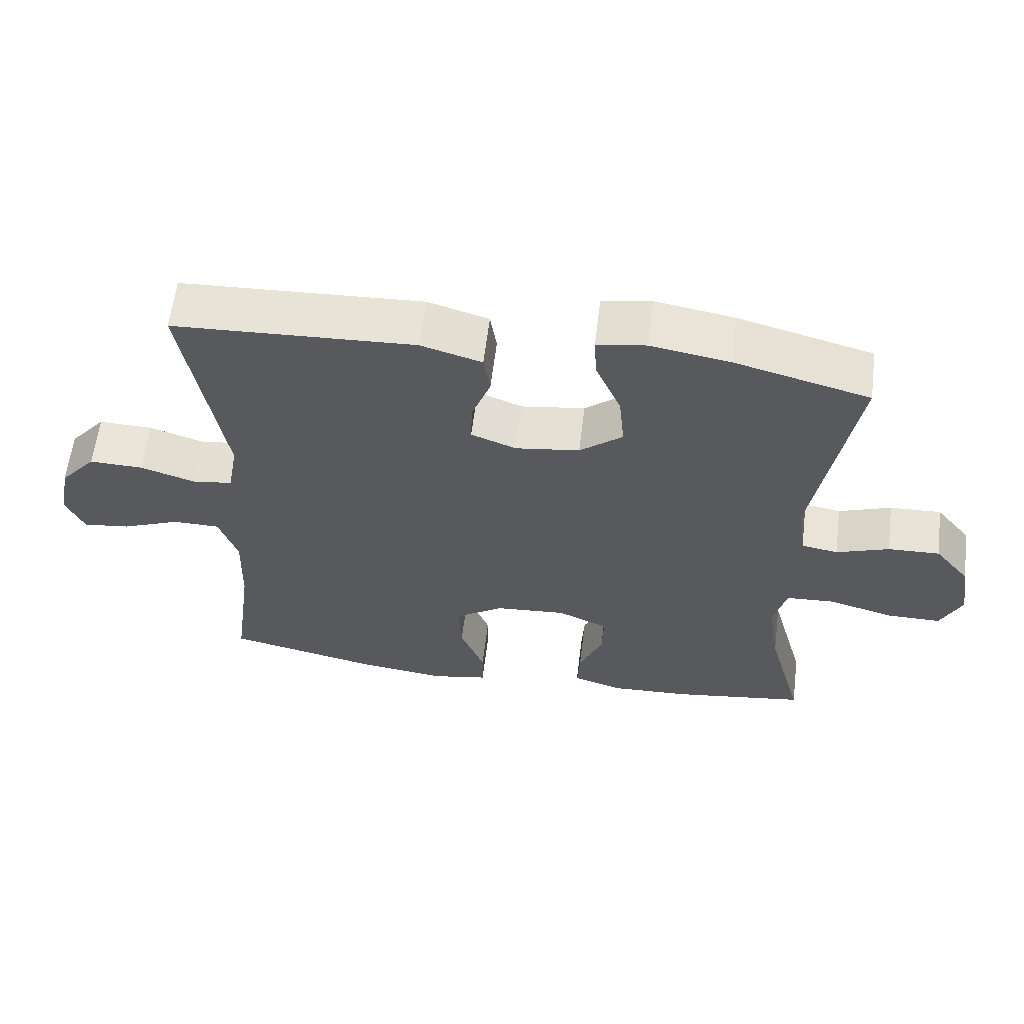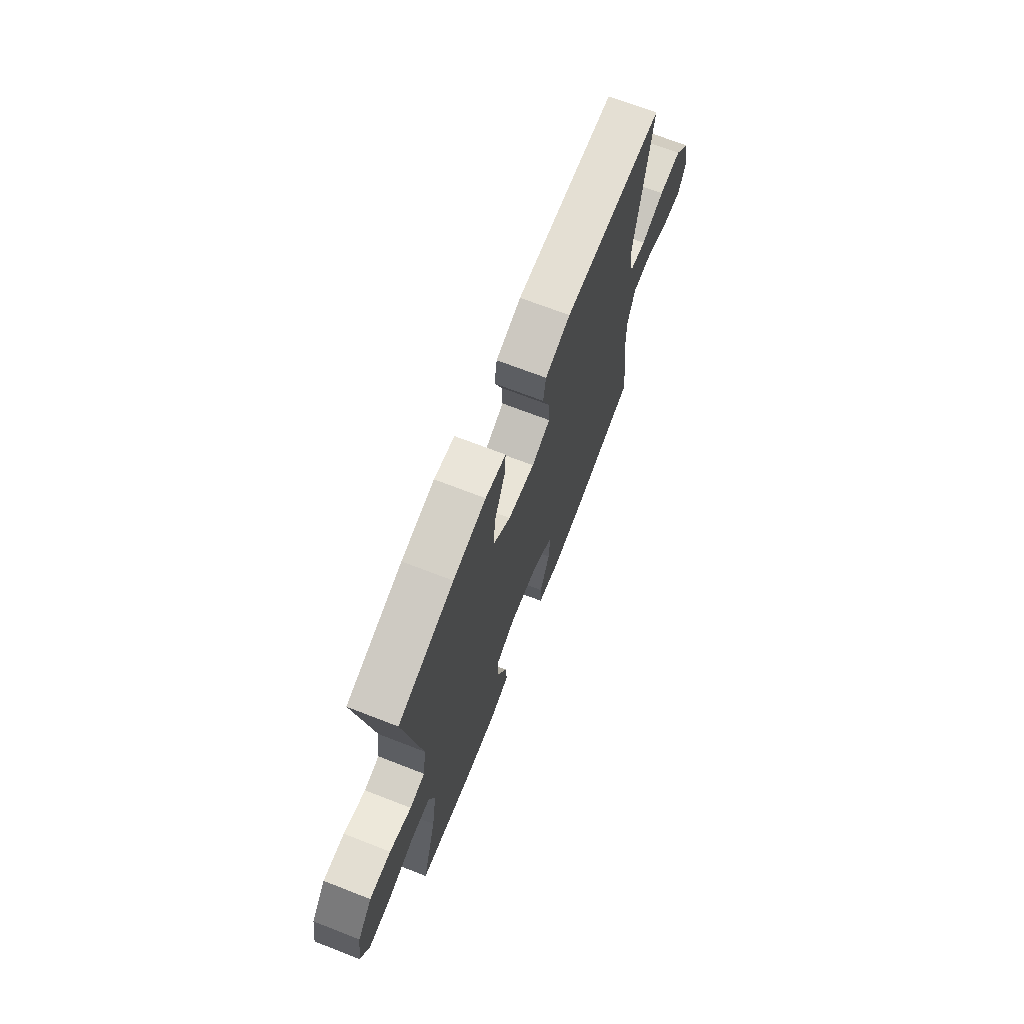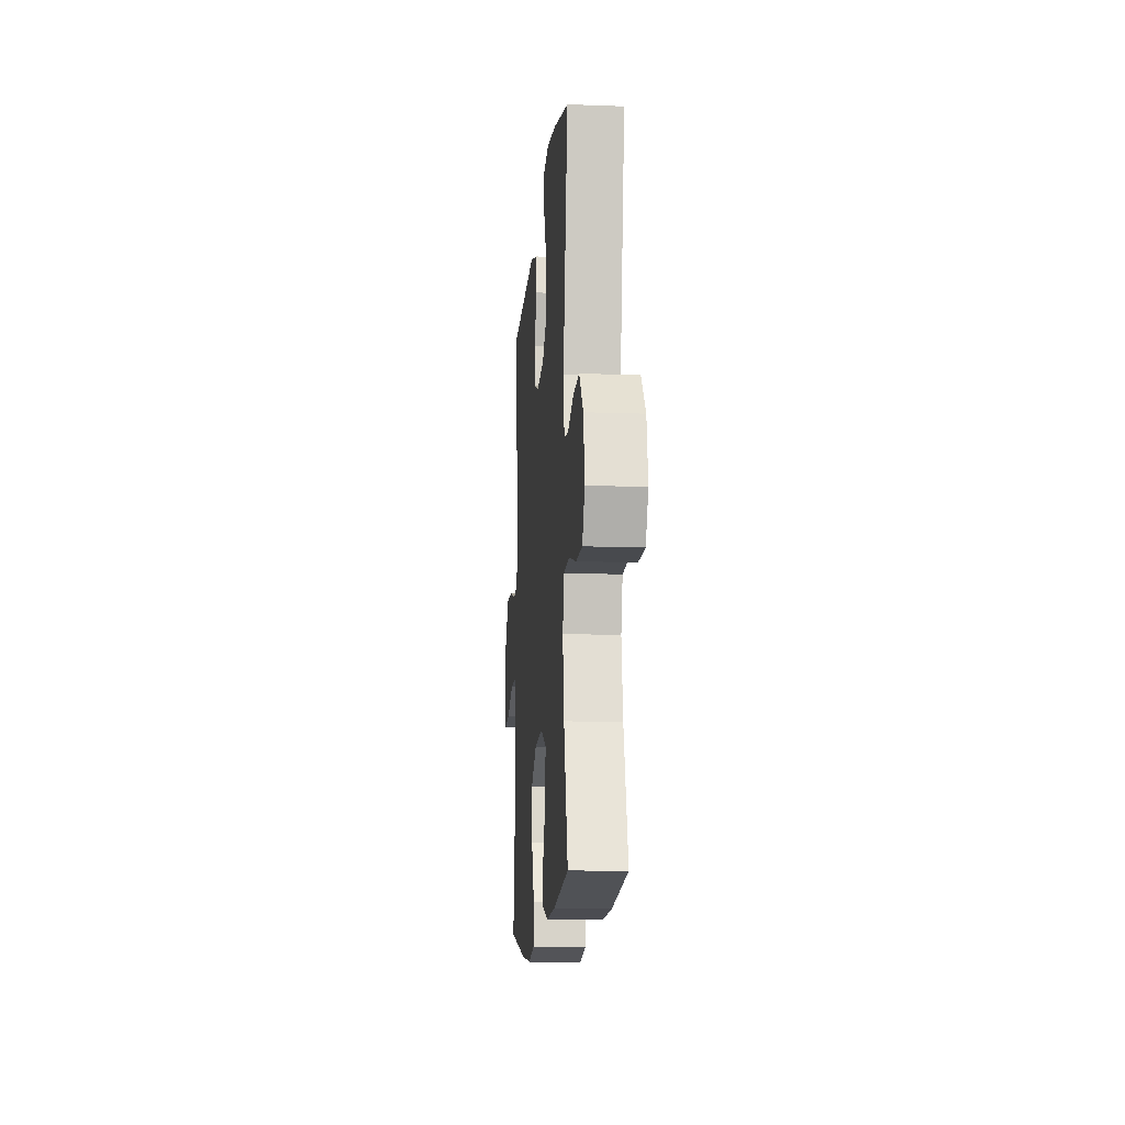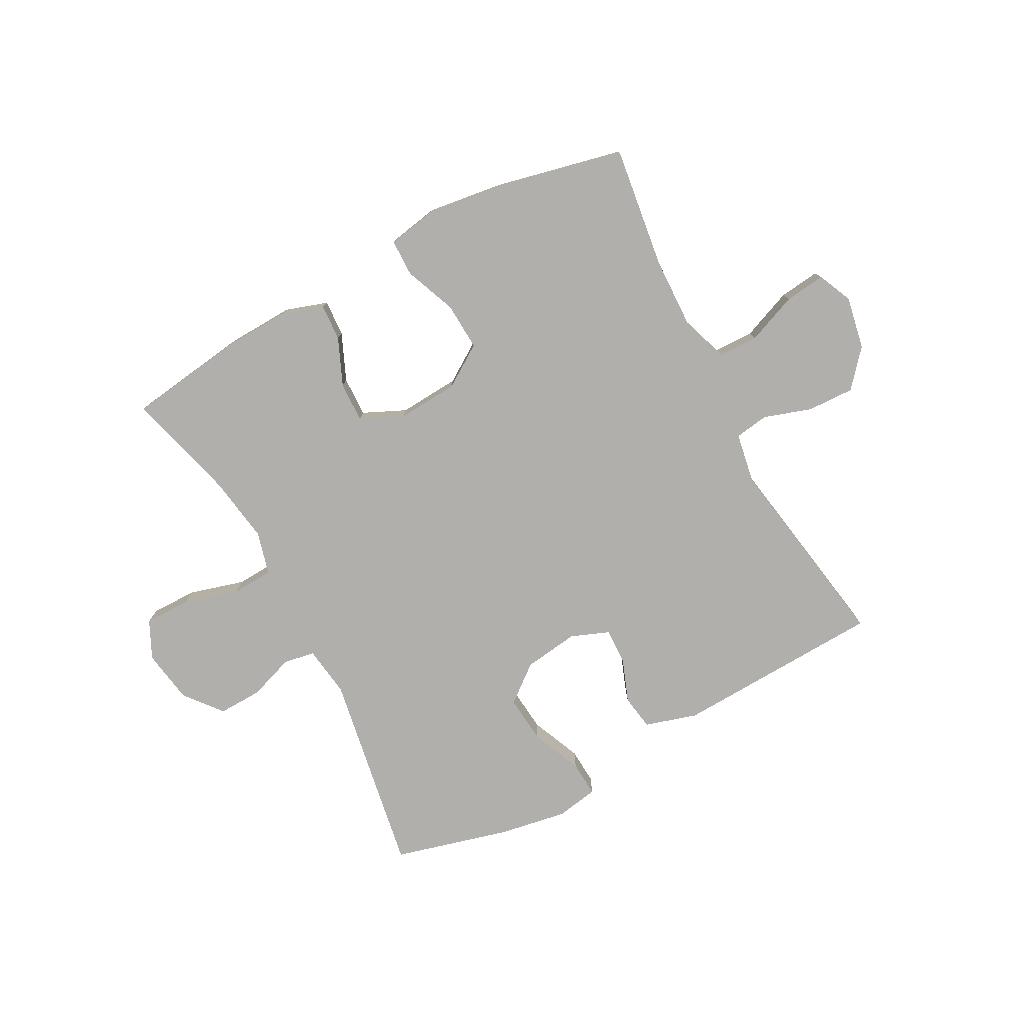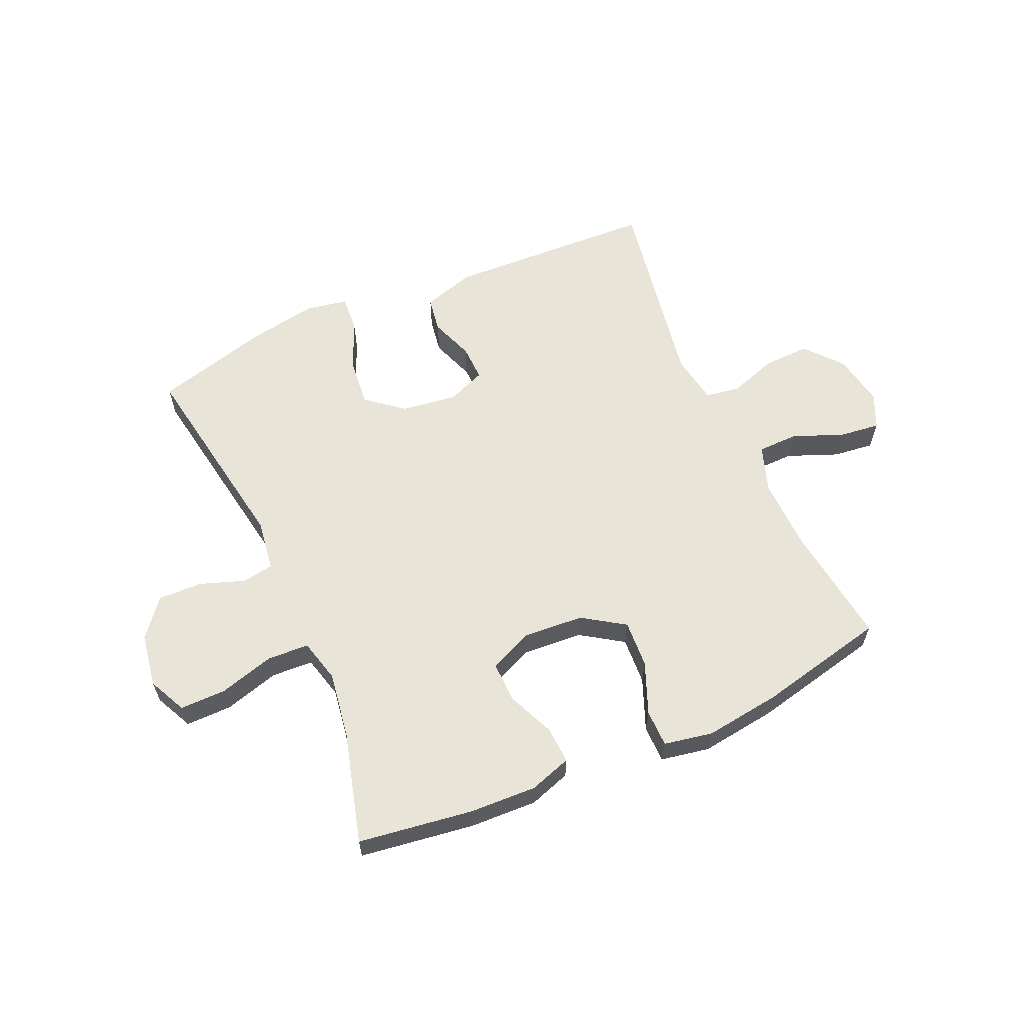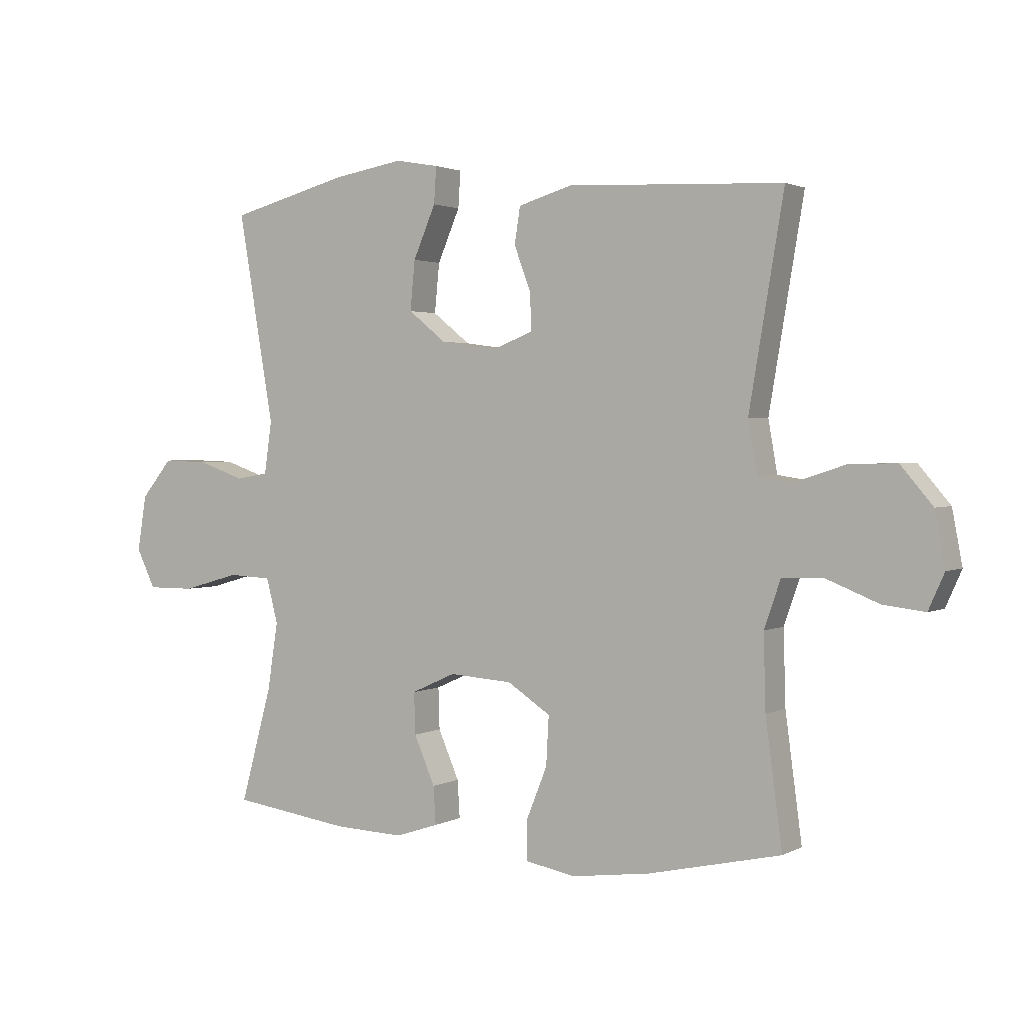
<metadata>
{"format":"obj","ext":"obj","renderer":"f3d","projection":"perspective","resolution":1024,"background":"white","views":[{"elev":60.4,"azim":7.0,"up":"+Z"},{"elev":69.5,"azim":111.3,"up":"+Z"},{"elev":-13.0,"azim":85.1,"up":"+Z"},{"elev":-78.1,"azim":-152.0,"up":"+Y"},{"elev":61.3,"azim":156.1,"up":"+Y"},{"elev":2.1,"azim":-149.8,"up":"+Z"}]}
</metadata>
<code>
o path3750
v 0.4524 0.0375 -0.3046
v 0.4346 0.0375 -0.1893
v 0.4541 0.0375 -0.1142
v 0.5265 0.0375 -0.1104
v 0.6228 0.0375 -0.1377
v 0.7027 0.0375 -0.1379
v 0.7343 0.0375 -0.07231
v 0.7192 0.0375 0.02116
v 0.667 0.0375 0.08531
v 0.5903 0.0375 0.08275
v 0.512 0.0375 0.05532
v 0.4578 0.0375 0.06464
v 0.4453 0.0375 0.153
v 0.5052 0.0375 0.5045
v 0.3051 0.0375 0.5578
v 0.1869 0.0375 0.5781
v 0.1134 0.0375 0.5652
v 0.1174 0.0375 0.5036
v 0.155 0.0375 0.4155
v 0.1631 0.0375 0.3326
v 0.09916 0.0375 0.2813
v 0.003326 0.0375 0.2681
v -0.06359 0.0375 0.2943
v -0.06153 0.0375 0.3565
v -0.03345 0.0375 0.432
v -0.04309 0.0375 0.4934
v -0.1341 0.0375 0.5205
v -0.4965 0.0375 0.5045
v -0.4382 0.0375 0.1574
v -0.4534 0.0375 0.07024
v -0.5123 0.0375 0.06116
v -0.5958 0.0375 0.08833
v -0.6765 0.0375 0.09076
v -0.7305 0.0375 0.02734
v -0.7476 0.0375 -0.06356
v -0.7208 0.0375 -0.1237
v -0.6501 0.0375 -0.1151
v -0.5628 0.0375 -0.08007
v -0.4927 0.0375 -0.0812
v -0.465 0.0375 -0.1616
v -0.4685 0.0375 -0.287
v -0.4965 0.0375 -0.4975
v -0.2736 0.0375 -0.5474
v -0.1409 0.0375 -0.5651
v -0.05608 0.0375 -0.5492
v -0.05525 0.0375 -0.4848
v -0.09117 0.0375 -0.3949
v -0.09572 0.0375 -0.3124
v -0.02311 0.0375 -0.2645
v 0.08317 0.0375 -0.2571
v 0.1573 0.0375 -0.2908
v 0.1552 0.0375 -0.3609
v 0.1198 0.0375 -0.4427
v 0.116 0.0375 -0.5065
v 0.1889 0.0375 -0.5306
v 0.3063 0.0375 -0.5257
v 0.5052 0.0375 -0.4975
v 0.4524 -0.0375 -0.3046
v 0.4346 -0.0375 -0.1893
v 0.4541 -0.0375 -0.1142
v 0.5265 -0.0375 -0.1104
v 0.6228 -0.0375 -0.1377
v 0.7027 -0.0375 -0.1379
v 0.7343 -0.0375 -0.07231
v 0.7192 -0.0375 0.02116
v 0.667 -0.0375 0.08531
v 0.5903 -0.0375 0.08275
v 0.512 -0.0375 0.05532
v 0.4578 -0.0375 0.06464
v 0.4453 -0.0375 0.153
v 0.5052 -0.0375 0.5045
v 0.3051 -0.0375 0.5578
v 0.1869 -0.0375 0.5781
v 0.1134 -0.0375 0.5652
v 0.1174 -0.0375 0.5036
v 0.155 -0.0375 0.4155
v 0.1631 -0.0375 0.3326
v 0.09916 -0.0375 0.2813
v 0.003326 -0.0375 0.2681
v -0.06359 -0.0375 0.2943
v -0.06153 -0.0375 0.3565
v -0.03345 -0.0375 0.432
v -0.04309 -0.0375 0.4934
v -0.1341 -0.0375 0.5205
v -0.4965 -0.0375 0.5045
v -0.4382 -0.0375 0.1574
v -0.4534 -0.0375 0.07024
v -0.5123 -0.0375 0.06116
v -0.5958 -0.0375 0.08833
v -0.6765 -0.0375 0.09076
v -0.7305 -0.0375 0.02734
v -0.7476 -0.0375 -0.06356
v -0.7208 -0.0375 -0.1237
v -0.6501 -0.0375 -0.1151
v -0.5628 -0.0375 -0.08007
v -0.4927 -0.0375 -0.0812
v -0.465 -0.0375 -0.1616
v -0.4685 -0.0375 -0.287
v -0.4965 -0.0375 -0.4975
v -0.2736 -0.0375 -0.5474
v -0.1409 -0.0375 -0.5651
v -0.05608 -0.0375 -0.5492
v -0.05525 -0.0375 -0.4848
v -0.09117 -0.0375 -0.3949
v -0.09572 -0.0375 -0.3124
v -0.02311 -0.0375 -0.2645
v 0.08317 -0.0375 -0.2571
v 0.1573 -0.0375 -0.2908
v 0.1552 -0.0375 -0.3609
v 0.1198 -0.0375 -0.4427
v 0.116 -0.0375 -0.5065
v 0.1889 -0.0375 -0.5306
v 0.3063 -0.0375 -0.5257
v 0.5052 -0.0375 -0.4975
v 0.7027 0.0375 -0.1379
v 0.7027 0.0375 -0.1379
v 0.7343 0.0375 -0.07231
v 0.7192 0.0375 0.02116
v 0.667 0.0375 0.08531
v 0.6228 0.0375 -0.1377
v 0.5903 0.0375 0.08275
v 0.5265 0.0375 -0.1104
v 0.512 0.0375 0.05532
v 0.4541 0.0375 -0.1142
v 0.4541 0.0375 -0.1142
v 0.4578 0.0375 0.06464
v 0.4578 0.0375 0.06464
v 0.5052 0.0375 -0.4975
v 0.5052 0.0375 -0.4975
v 0.4524 0.0375 -0.3046
v 0.4453 0.0375 0.153
v 0.5052 0.0375 0.5045
v 0.5052 0.0375 0.5045
v 0.4346 0.0375 -0.1893
v 0.3063 0.0375 -0.5257
v 0.3051 0.0375 0.5578
v 0.1889 0.0375 -0.5306
v 0.1869 0.0375 0.5781
v 0.116 0.0375 -0.5065
v 0.116 0.0375 -0.5065
v 0.1573 0.0375 -0.2908
v 0.1573 0.0375 -0.2908
v 0.1552 0.0375 -0.3609
v 0.155 0.0375 0.4155
v 0.1631 0.0375 0.3326
v 0.1134 0.0375 0.5652
v 0.1134 0.0375 0.5652
v 0.09916 0.0375 0.2813
v 0.08317 0.0375 -0.2571
v 0.1198 0.0375 -0.4427
v 0.1174 0.0375 0.5036
v 0.003326 0.0375 0.2681
v -0.02311 0.0375 -0.2645
v -0.06359 0.0375 0.2943
v -0.06359 0.0375 0.2943
v -0.09572 0.0375 -0.3124
v -0.06153 0.0375 0.3565
v -0.03345 0.0375 0.432
v -0.04309 0.0375 0.4934
v -0.04309 0.0375 0.4934
v -0.1341 0.0375 0.5205
v -0.05608 0.0375 -0.5492
v -0.05608 0.0375 -0.5492
v -0.05525 0.0375 -0.4848
v -0.09117 0.0375 -0.3949
v -0.1409 0.0375 -0.5651
v -0.2736 0.0375 -0.5474
v -0.4965 0.0375 -0.4975
v -0.4965 0.0375 -0.4975
v -0.4382 0.0375 0.1574
v -0.4534 0.0375 0.07024
v -0.4534 0.0375 0.07024
v -0.465 0.0375 -0.1616
v -0.4685 0.0375 -0.287
v -0.5123 0.0375 0.06116
v -0.4927 0.0375 -0.0812
v -0.4927 0.0375 -0.0812
v -0.4965 0.0375 0.5045
v -0.4965 0.0375 0.5045
v -0.5628 0.0375 -0.08007
v -0.5958 0.0375 0.08833
v -0.6501 0.0375 -0.1151
v -0.6765 0.0375 0.09076
v -0.7208 0.0375 -0.1237
v -0.7208 0.0375 -0.1237
v -0.7305 0.0375 0.02734
v -0.7476 0.0375 -0.06356
v 0.7027 -0.0375 -0.1379
v 0.7027 -0.0375 -0.1379
v 0.7343 -0.0375 -0.07231
v 0.7192 -0.0375 0.02116
v 0.667 -0.0375 0.08531
v 0.6228 -0.0375 -0.1377
v 0.5903 -0.0375 0.08275
v 0.5265 -0.0375 -0.1104
v 0.512 -0.0375 0.05532
v 0.4541 -0.0375 -0.1142
v 0.4541 -0.0375 -0.1142
v 0.4578 -0.0375 0.06464
v 0.4578 -0.0375 0.06464
v 0.5052 -0.0375 -0.4975
v 0.5052 -0.0375 -0.4975
v 0.4524 -0.0375 -0.3046
v 0.4453 -0.0375 0.153
v 0.5052 -0.0375 0.5045
v 0.5052 -0.0375 0.5045
v 0.4346 -0.0375 -0.1893
v 0.3063 -0.0375 -0.5257
v 0.3051 -0.0375 0.5578
v 0.1889 -0.0375 -0.5306
v 0.1869 -0.0375 0.5781
v 0.116 -0.0375 -0.5065
v 0.116 -0.0375 -0.5065
v 0.1573 -0.0375 -0.2908
v 0.1573 -0.0375 -0.2908
v 0.1552 -0.0375 -0.3609
v 0.155 -0.0375 0.4155
v 0.1631 -0.0375 0.3326
v 0.1134 -0.0375 0.5652
v 0.1134 -0.0375 0.5652
v 0.09916 -0.0375 0.2813
v 0.08317 -0.0375 -0.2571
v 0.1198 -0.0375 -0.4427
v 0.1174 -0.0375 0.5036
v 0.003326 -0.0375 0.2681
v -0.02311 -0.0375 -0.2645
v -0.06359 -0.0375 0.2943
v -0.06359 -0.0375 0.2943
v -0.09572 -0.0375 -0.3124
v -0.06153 -0.0375 0.3565
v -0.03345 -0.0375 0.432
v -0.04309 -0.0375 0.4934
v -0.04309 -0.0375 0.4934
v -0.1341 -0.0375 0.5205
v -0.05608 -0.0375 -0.5492
v -0.05608 -0.0375 -0.5492
v -0.05525 -0.0375 -0.4848
v -0.09117 -0.0375 -0.3949
v -0.1409 -0.0375 -0.5651
v -0.2736 -0.0375 -0.5474
v -0.4965 -0.0375 -0.4975
v -0.4965 -0.0375 -0.4975
v -0.4382 -0.0375 0.1574
v -0.4534 -0.0375 0.07024
v -0.4534 -0.0375 0.07024
v -0.465 -0.0375 -0.1616
v -0.4685 -0.0375 -0.287
v -0.5123 -0.0375 0.06116
v -0.4927 -0.0375 -0.0812
v -0.4927 -0.0375 -0.0812
v -0.4965 -0.0375 0.5045
v -0.4965 -0.0375 0.5045
v -0.5628 -0.0375 -0.08007
v -0.5958 -0.0375 0.08833
v -0.6501 -0.0375 -0.1151
v -0.6765 -0.0375 0.09076
v -0.7208 -0.0375 -0.1237
v -0.7208 -0.0375 -0.1237
v -0.7305 -0.0375 0.02734
v -0.7476 -0.0375 -0.06356
f 192 194 191
f 247 229 246
f 226 227 244
f 190 191 193
f 253 254 259
f 210 216 223
f 259 254 256
f 188 190 193
f 234 230 231
f 201 203 208
f 217 211 224
f 196 195 194
f 248 254 253
f 240 247 241
f 217 218 209
f 249 244 248
f 222 225 226
f 234 231 232
f 203 216 208
f 214 197 222
f 221 225 222
f 234 243 230
f 209 218 205
f 226 246 229
f 207 214 203
f 253 259 255
f 244 227 243
f 195 196 197
f 204 221 199
f 243 234 251
f 240 229 247
f 208 216 210
f 205 218 204
f 197 199 222
f 239 238 240
f 199 221 222
f 246 244 249
f 225 227 226
f 244 246 226
f 207 197 214
f 203 214 216
f 194 193 191
f 229 240 238
f 199 197 196
f 238 239 237
f 224 211 219
f 237 239 235
f 255 259 260
f 249 248 253
f 230 243 227
f 211 217 209
f 193 194 195
f 221 204 218
f 255 260 257
f 210 223 212
f 116 7 64 189
f 7 8 65 64
f 8 9 66 65
f 5 6 63 62
f 9 10 67 66
f 4 5 62 61
f 10 11 68 67
f 125 4 61 198
f 11 127 200 68
f 129 1 58 202
f 13 133 206 70
f 12 13 70 69
f 2 3 60 59
f 1 2 59 58
f 56 57 114 113
f 14 15 72 71
f 55 56 113 112
f 15 16 73 72
f 140 55 112 213
f 142 52 109 215
f 19 20 77 76
f 16 147 220 73
f 20 21 78 77
f 50 51 108 107
f 53 54 111 110
f 52 53 110 109
f 18 19 76 75
f 17 18 75 74
f 21 22 79 78
f 49 50 107 106
f 22 155 228 79
f 48 49 106 105
f 24 25 82 81
f 25 160 233 82
f 26 27 84 83
f 163 46 103 236
f 46 47 104 103
f 44 45 102 101
f 23 24 81 80
f 47 48 105 104
f 43 44 101 100
f 169 43 100 242
f 29 172 245 86
f 40 41 98 97
f 30 31 88 87
f 177 40 97 250
f 179 29 86 252
f 27 28 85 84
f 41 42 99 98
f 38 39 96 95
f 31 32 89 88
f 37 38 95 94
f 32 33 90 89
f 185 37 94 258
f 33 34 91 90
f 35 36 93 92
f 34 35 92 91
f 119 118 121
f 174 173 156
f 153 171 154
f 117 120 118
f 180 186 181
f 137 150 143
f 186 183 181
f 115 120 117
f 161 158 157
f 128 135 130
f 144 151 138
f 123 121 122
f 175 180 181
f 167 168 174
f 144 136 145
f 176 175 171
f 149 153 152
f 161 159 158
f 130 135 143
f 141 149 124
f 148 149 152
f 161 157 170
f 136 132 145
f 153 156 173
f 134 130 141
f 180 182 186
f 171 170 154
f 122 124 123
f 131 126 148
f 170 178 161
f 167 174 156
f 135 137 143
f 132 131 145
f 124 149 126
f 166 167 165
f 126 149 148
f 173 176 171
f 152 153 154
f 171 153 173
f 134 141 124
f 130 143 141
f 121 118 120
f 156 165 167
f 126 123 124
f 165 164 166
f 151 146 138
f 164 162 166
f 182 187 186
f 176 180 175
f 157 154 170
f 138 136 144
f 120 122 121
f 148 145 131
f 182 184 187
f 137 139 150

</code>
